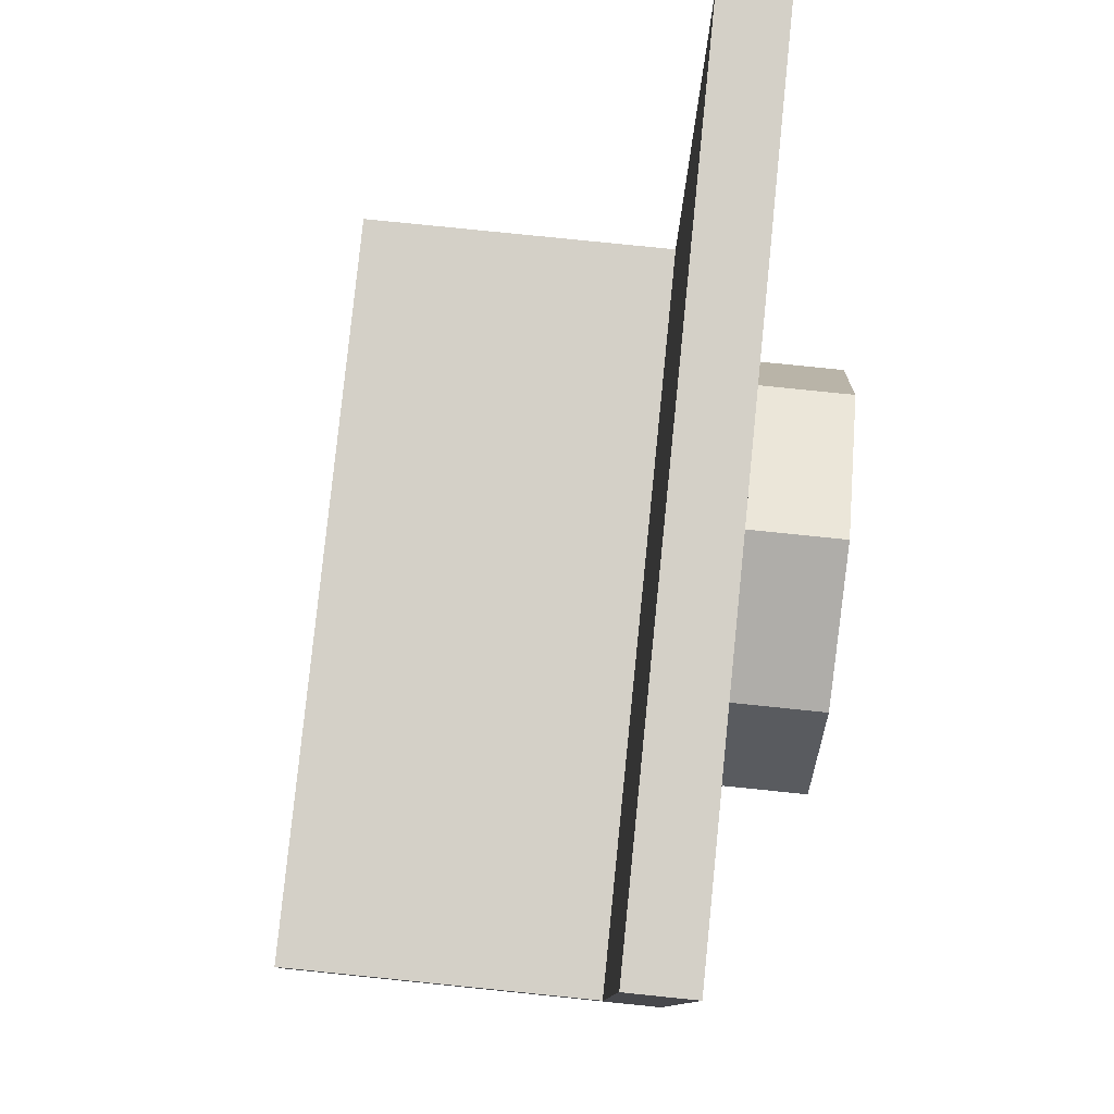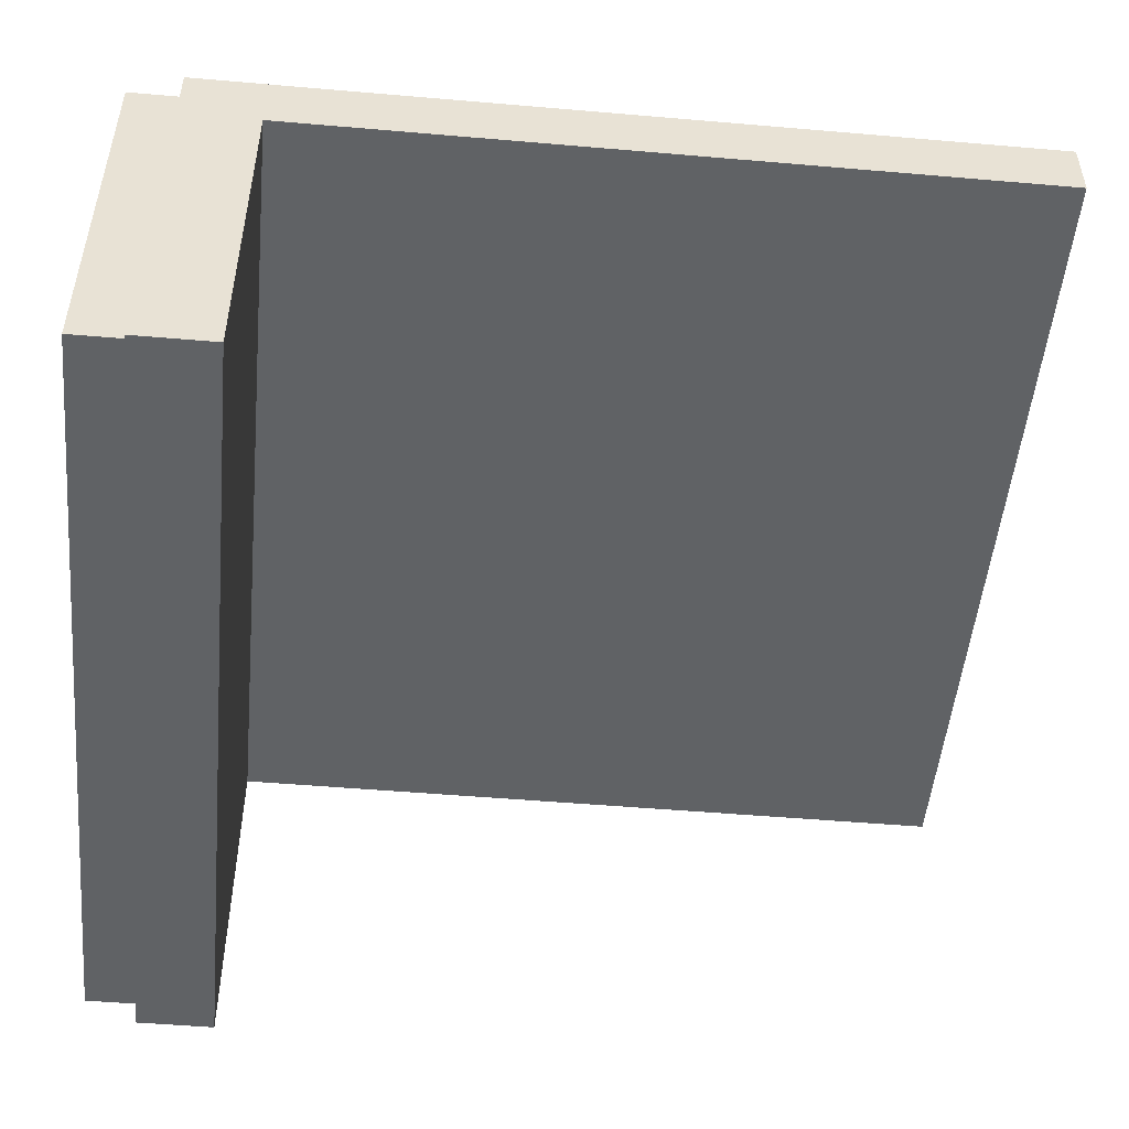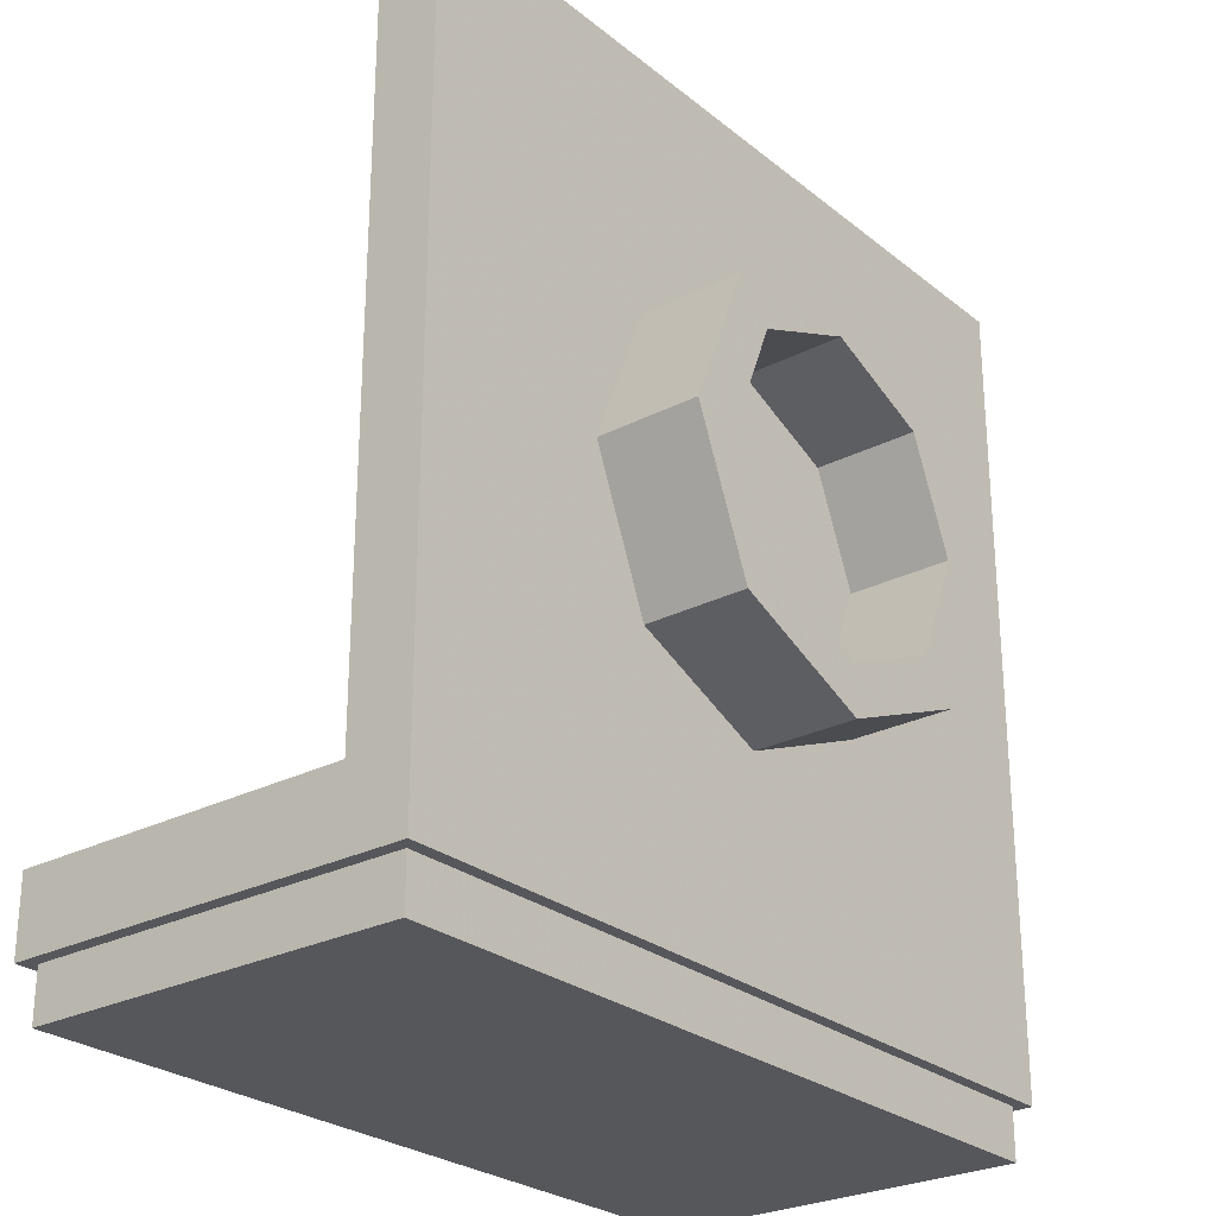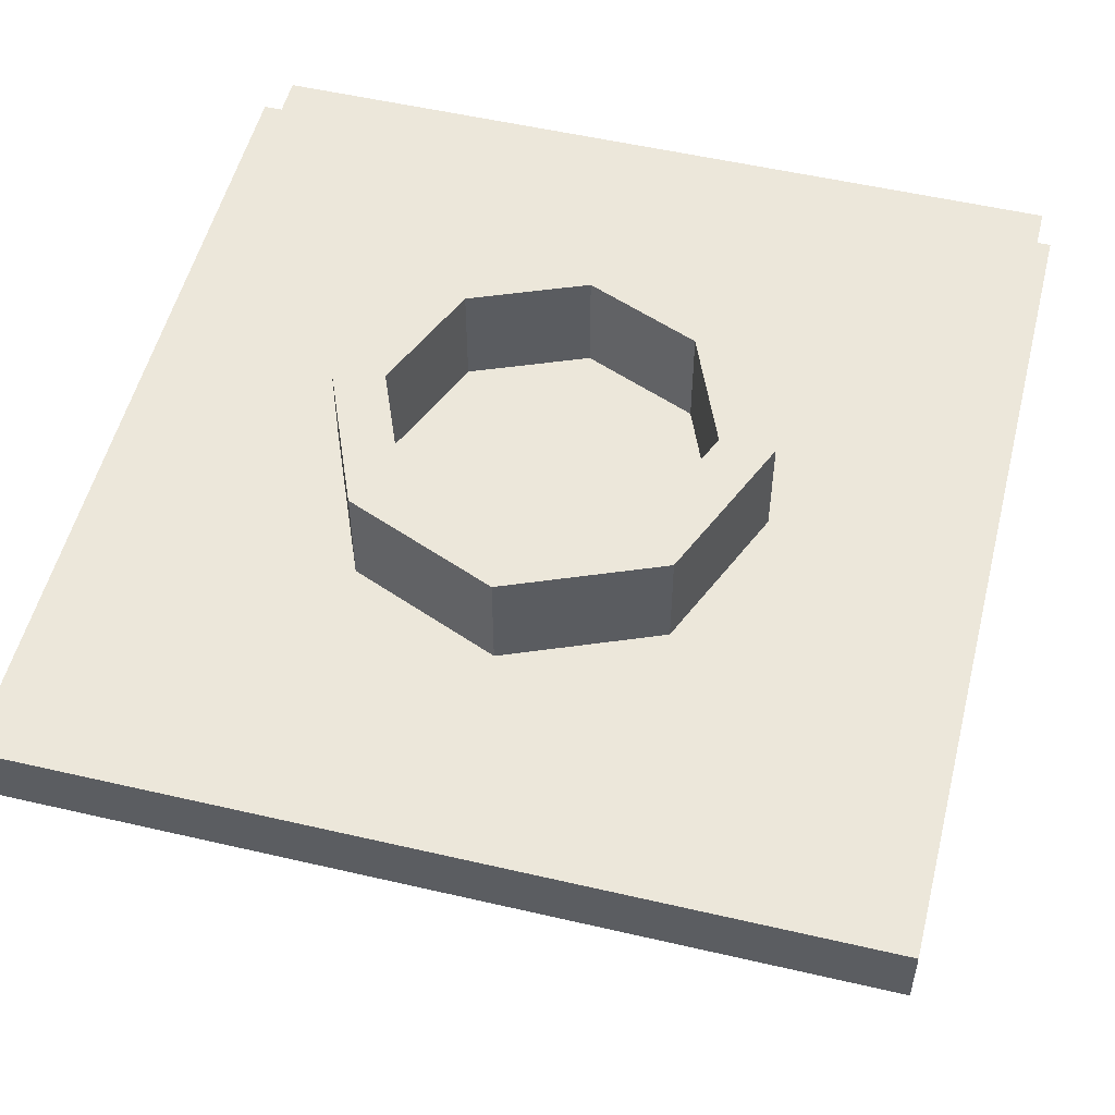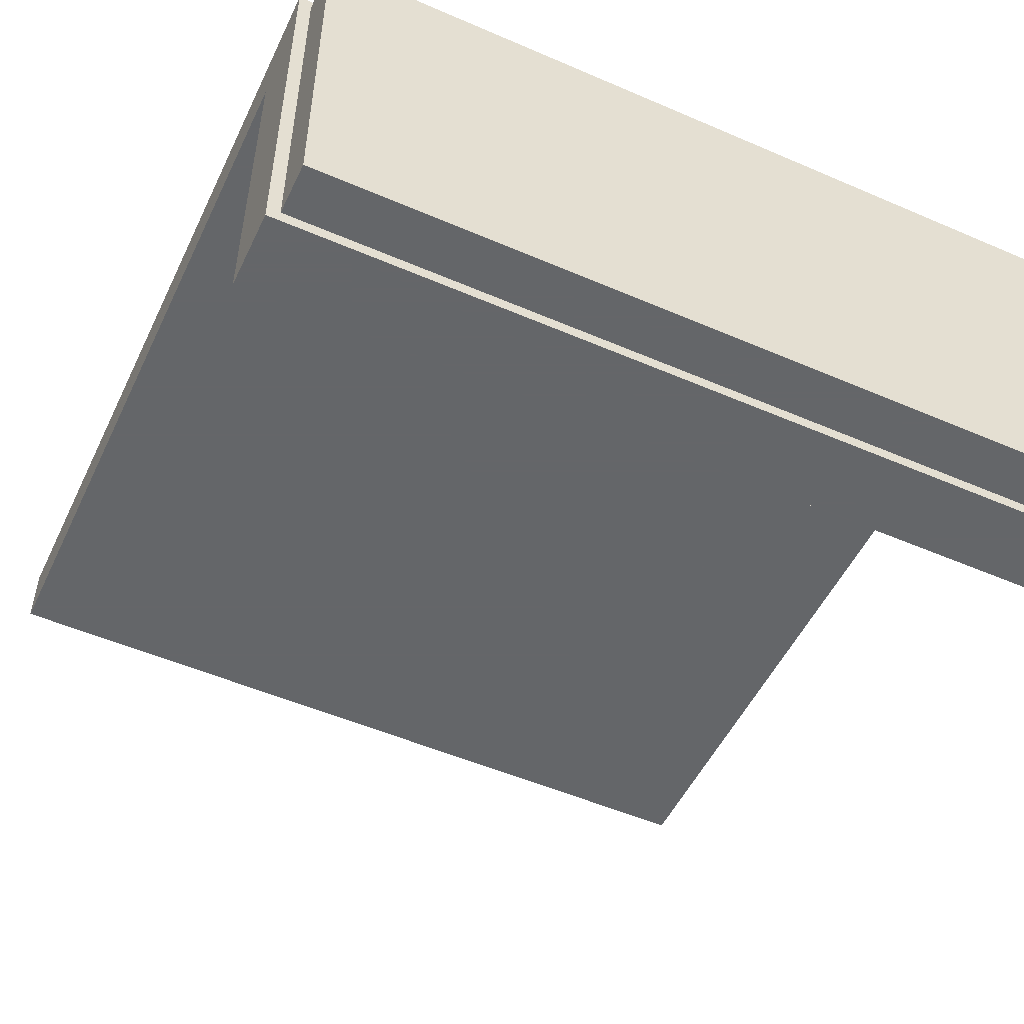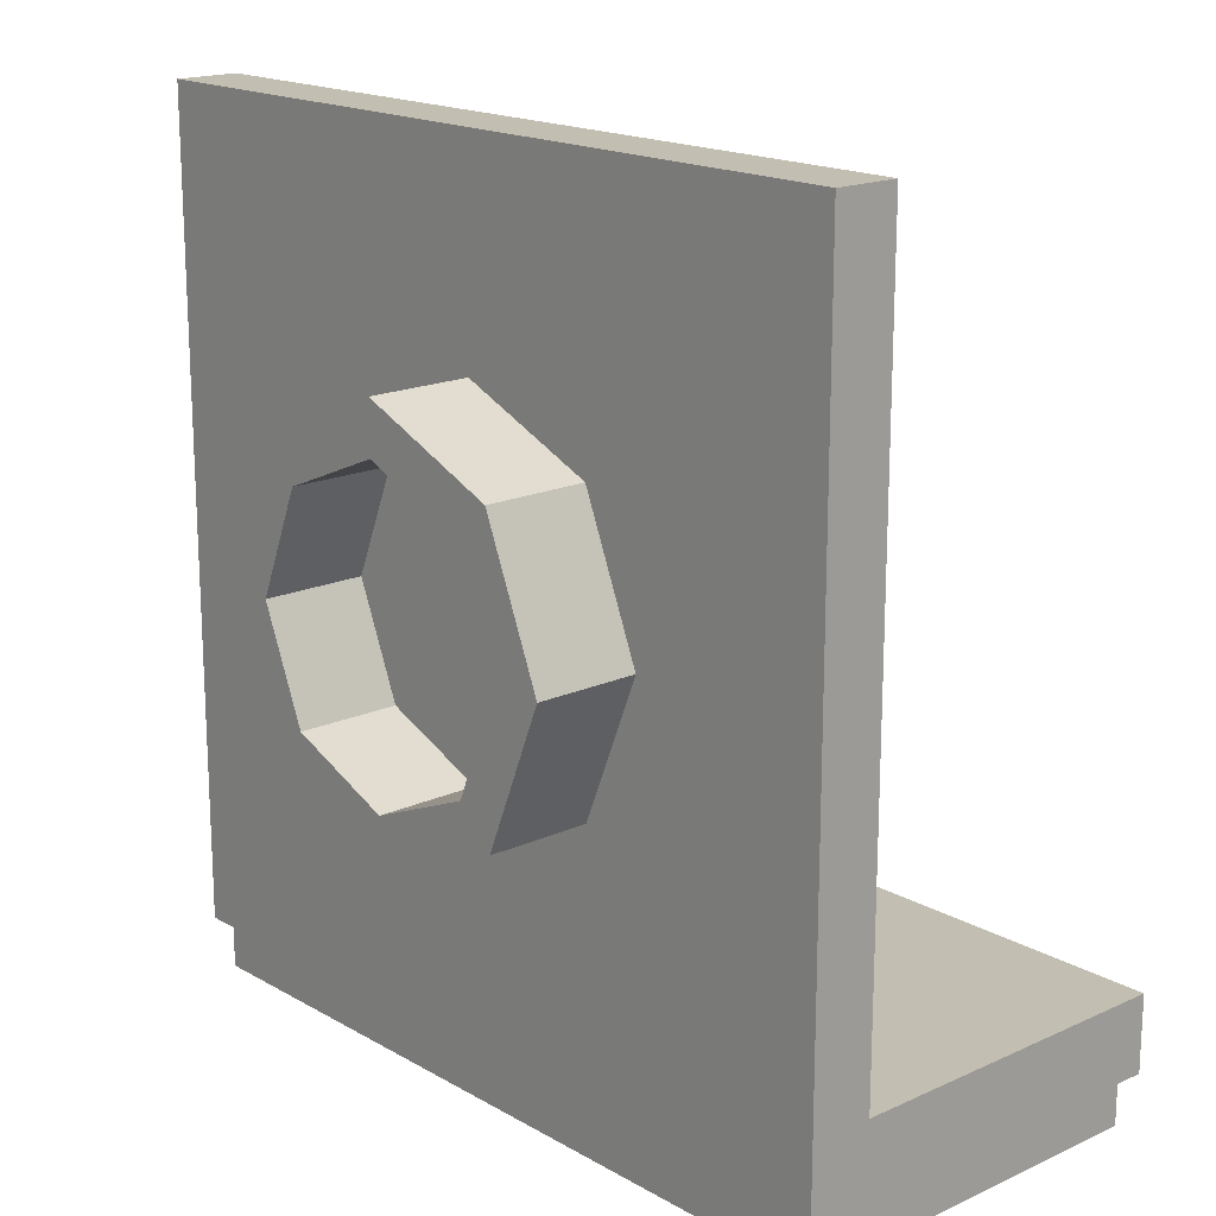
<metadata>
{"format":"obj","ext":"obj","renderer":"f3d","projection":"perspective","resolution":1024,"background":"white","views":[{"elev":79.9,"azim":95.8,"up":"+Z"},{"elev":-50.5,"azim":-95.4,"up":"+Y"},{"elev":-26.5,"azim":128.9,"up":"+Z"},{"elev":53.1,"azim":14.0,"up":"+Y"},{"elev":-51.7,"azim":154.9,"up":"+Y"},{"elev":17.5,"azim":-131.8,"up":"+Z"}]}
</metadata>
<code>
v 0.2121 1.2 0.2121
v 0.3 1.2 0
v 0.3 1 0
v 0.2121 1 0.2121
v 0 1.2 0.3
v 0.2121 1.2 0.2121
v 0.2121 1 0.2121
v 0 1 0.3
v -0.2121 1.2 0.2121
v 0 1.2 0.3
v 0 1 0.3
v -0.2121 1 0.2121
v -0.3 1.2 0
v -0.2121 1.2 0.2121
v -0.2121 1 0.2121
v -0.3 1 0
v -0.2121 1.2 -0.2121
v -0.3 1.2 0
v -0.3 1 0
v -0.2121 1 -0.2121
v 0 1.2 -0.3
v -0.2121 1.2 -0.2121
v -0.2121 1 -0.2121
v 0 1 -0.3
v 0.2121 1.2 -0.2121
v 0 1.2 -0.3
v 0 1 -0.3
v 0.2121 1 -0.2121
v 0.3 1.2 0
v 0.2121 1.2 -0.2121
v 0.2121 1 -0.2121
v 0.3 1 0
v 0.2828 1.2 0.2828
v 0.4 1.2 0
v 0.4 1 0
v 0.2828 1 0.2828
v 0 1.2 0.4
v 0.2828 1.2 0.2828
v 0.2828 1 0.2828
v 0 1 0.4
v -0.2828 1.2 0.2828
v 0 1.2 0.4
v 0 1 0.4
v -0.2828 1 0.2828
v -0.4 1.2 0
v -0.2828 1.2 0.2828
v -0.2828 1 0.2828
v -0.4 1 0
v -0.2828 1.2 -0.2828
v -0.4 1.2 0
v -0.4 1 0
v -0.2828 1 -0.2828
v 0 1.2 -0.4
v -0.2828 1.2 -0.2828
v -0.2828 1 -0.2828
v 0 1 -0.4
v 0.2828 1.2 -0.2828
v 0 1.2 -0.4
v 0 1 -0.4
v 0.2828 1 -0.2828
v 0.4 1.2 0
v 0.2828 1.2 -0.2828
v 0.2828 1 -0.2828
v 0.4 1 0
v 0.4 1.2 0
v 0.2828 1.2 0.2828
v 0.2121 1.2 0.2121
v 0.3 1.2 0
v 0.2828 1.2 0.2828
v 0 1.2 0.4
v 0 1.2 0.3
v 0.2121 1.2 0.2121
v 0 1.2 0.4
v -0.2828 1.2 0.2828
v -0.2121 1.2 0.2121
v 0 1.2 0.3
v -0.2828 1.2 0.2828
v -0.4 1.2 0
v -0.3 1.2 0
v -0.2121 1.2 0.2121
v -0.4 1.2 0
v -0.2828 1.2 -0.2828
v -0.2121 1.2 -0.2121
v -0.3 1.2 0
v -0.2828 1.2 -0.2828
v 0 1.2 -0.4
v 0 1.2 -0.3
v -0.2121 1.2 -0.2121
v 0 1.2 -0.4
v 0.2828 1.2 -0.2828
v 0.2121 1.2 -0.2121
v 0 1.2 -0.3
v 0.2828 1.2 -0.2828
v 0.4 1.2 0
v 0.3 1.2 0
v 0.2121 1.2 -0.2121
v -0.8 1 0.8
v -0.8 1 -0.8
v 0.8 1 -0.8
v 0.8 1 0.8
v -0.775 0.975 -0.8
v -0.775 0.975 -0.9
v 0.775 0.975 -0.9
v 0.775 0.975 -0.8
v -0.8 1 0.8
v -0.8 0.875 0.8
v -0.8 0.875 -0.65
v -0.8 1 -0.8
v -0.8 0.875 -0.65
v -0.8 0.2 -0.65
v -0.8 0.2 -0.8
v -0.8 1 -0.8
v -0.775 0.975 -0.8
v -0.775 0.225 -0.8
v -0.775 0.225 -0.9
v -0.775 0.975 -0.9
v -0.8 1 -0.8
v -0.8 0.2 -0.8
v -0.775 0.225 -0.8
v -0.775 0.975 -0.8
v -0.8 0.2 -0.8
v 0.8 0.2 -0.8
v 0.775 0.225 -0.8
v -0.775 0.225 -0.8
v 0.8 0.2 -0.8
v 0.8 1 -0.8
v 0.775 0.975 -0.8
v 0.775 0.225 -0.8
v 0.8 1 -0.8
v -0.8 1 -0.8
v -0.775 0.975 -0.8
v 0.775 0.975 -0.8
v -0.775 0.225 -0.9
v 0.775 0.225 -0.9
v 0.775 0.975 -0.9
v -0.775 0.975 -0.9
v 0.8 1 -0.8
v 0.8 0.875 -0.65
v 0.8 0.875 0.8
v 0.8 1 0.8
v 0.8 1 -0.8
v 0.8 0.2 -0.8
v 0.8 0.2 -0.65
v 0.8 0.875 -0.65
v 0.775 0.975 -0.9
v 0.775 0.225 -0.9
v 0.775 0.225 -0.8
v 0.775 0.975 -0.8
v 0.8 0.2 -0.65
v -0.8 0.2 -0.65
v -0.8 0.875 -0.65
v 0.8 0.875 -0.65
v 0.8 1 0.8
v 0.8 0.875 0.8
v -0.8 0.875 0.8
v -0.8 1 0.8
v 0.8 0.875 -0.65
v -0.8 0.875 -0.65
v -0.8 0.875 0.8
v 0.8 0.875 0.8
v 0.8 0.2 -0.8
v -0.8 0.2 -0.8
v -0.8 0.2 -0.65
v 0.8 0.2 -0.65
v 0.775 0.225 -0.9
v -0.775 0.225 -0.9
v -0.775 0.225 -0.8
v 0.775 0.225 -0.8
g mesh1163326
f 1 2 3
f 3 4 1
f 5 6 7
f 7 8 5
f 9 10 11
f 11 12 9
f 13 14 15
f 15 16 13
f 17 18 19
f 19 20 17
f 21 22 23
f 23 24 21
f 25 26 27
f 27 28 25
f 29 30 31
f 31 32 29
g mesh1163328
f 33 35 34
f 35 33 36
f 37 39 38
f 39 37 40
f 41 43 42
f 43 41 44
f 45 47 46
f 47 45 48
f 49 51 50
f 51 49 52
f 53 55 54
f 55 53 56
f 57 59 58
f 59 57 60
f 61 63 62
f 63 61 64
g mesh1163330
f 65 67 66
f 67 65 68
f 69 71 70
f 71 69 72
f 73 75 74
f 75 73 76
f 77 79 78
f 79 77 80
f 81 83 82
f 83 81 84
f 85 87 86
f 87 85 88
f 89 91 90
f 91 89 92
f 93 95 94
f 95 93 96
f 97 99 98
f 99 97 100
f 101 103 102
f 103 101 104
f 105 107 106
f 107 105 108
f 109 111 110
f 111 109 112
f 113 115 114
f 115 113 116
f 117 119 118
f 119 117 120
f 121 123 122
f 123 121 124
f 125 127 126
f 127 125 128
f 129 131 130
f 131 129 132
f 133 135 134
f 135 133 136
f 137 139 138
f 139 137 140
f 141 143 142
f 143 141 144
f 145 147 146
f 147 145 148
f 149 151 150
f 151 149 152
f 153 155 154
f 155 153 156
f 157 159 158
f 159 157 160
f 161 163 162
f 163 161 164
f 165 167 166
f 167 165 168

</code>
